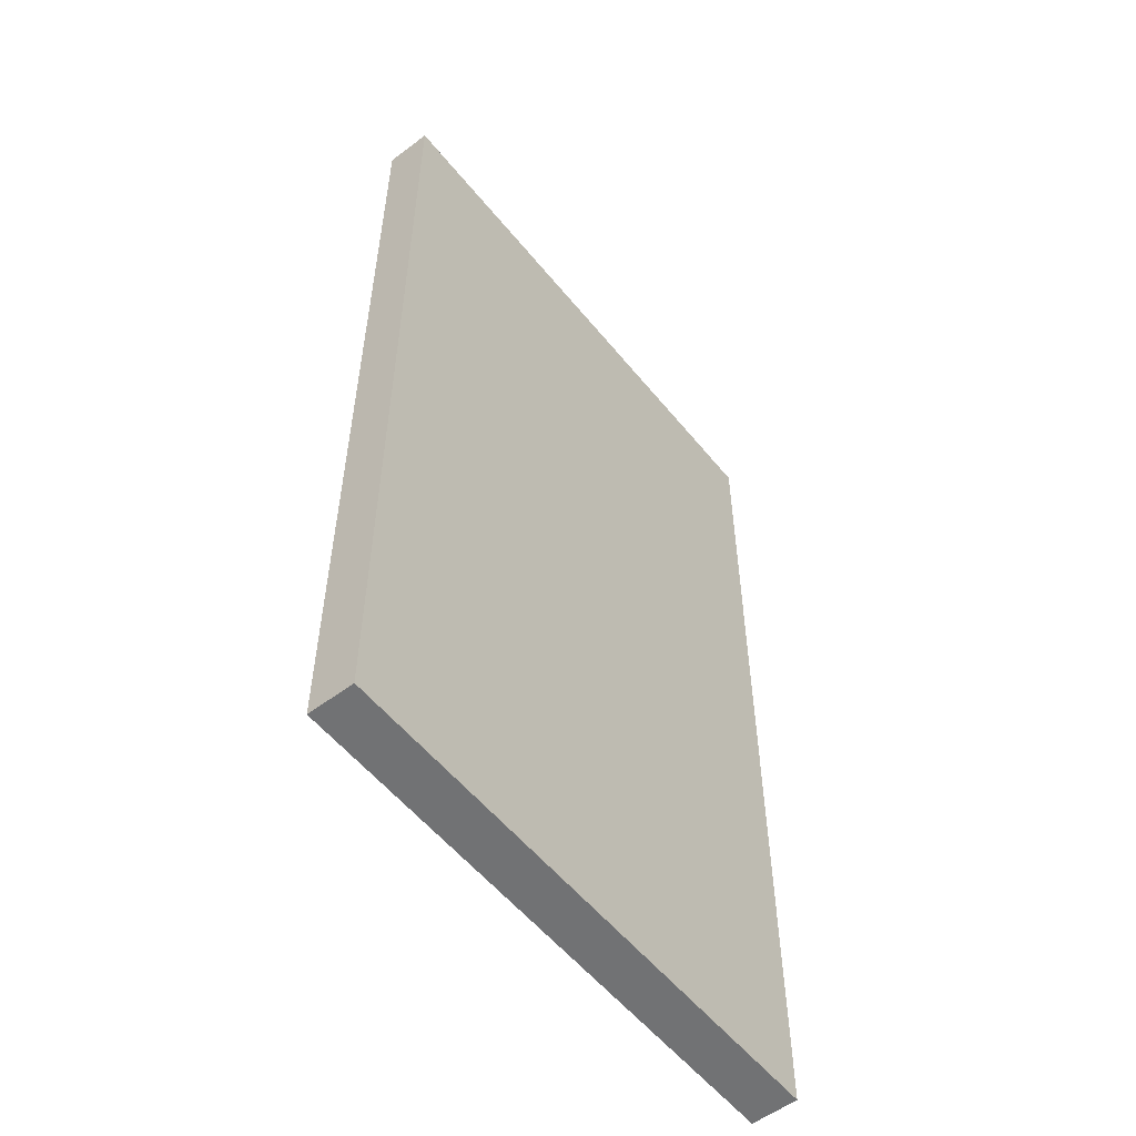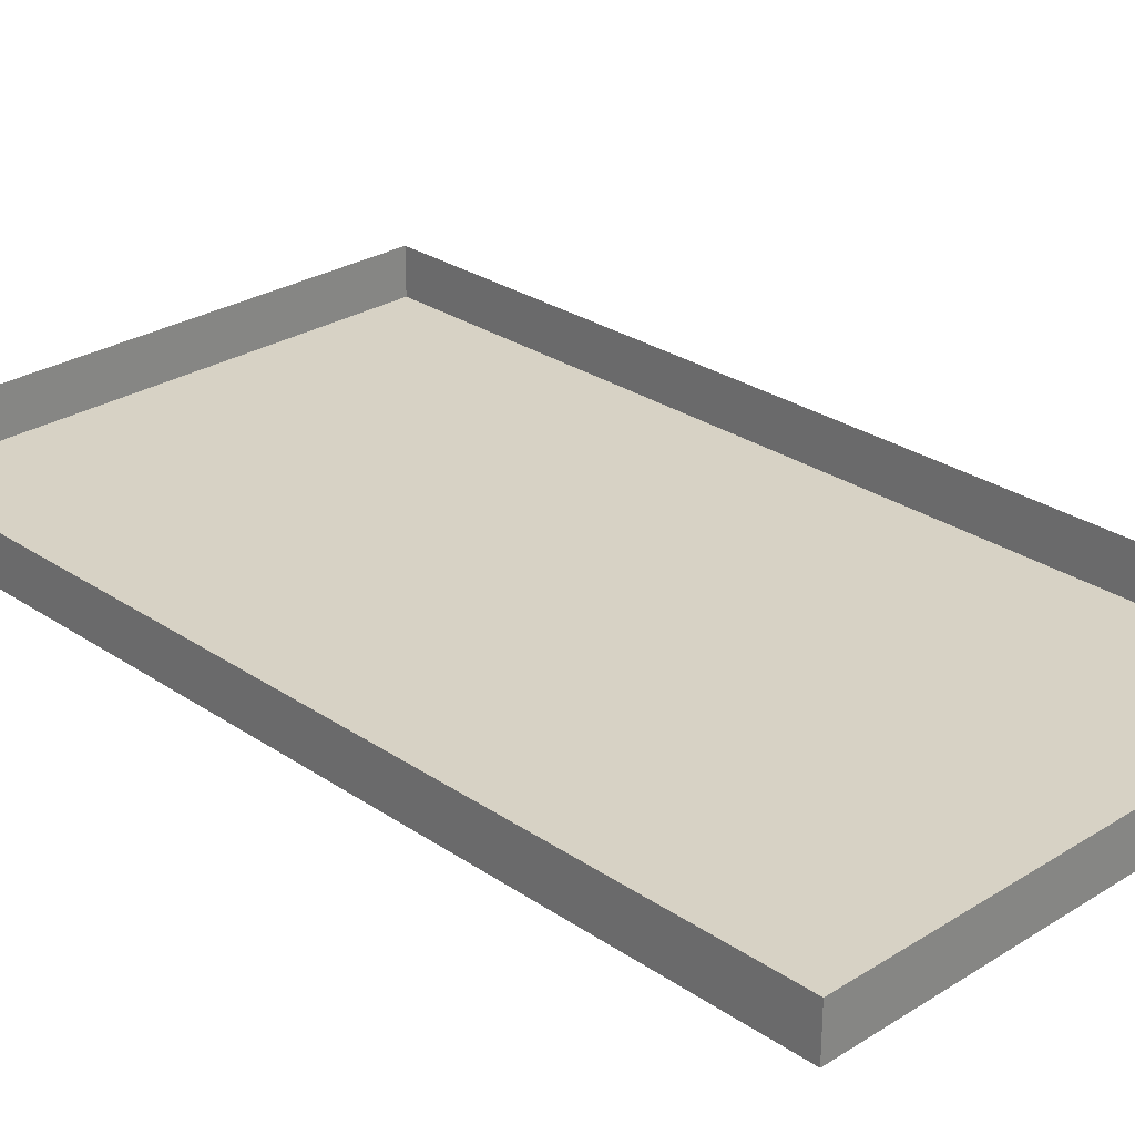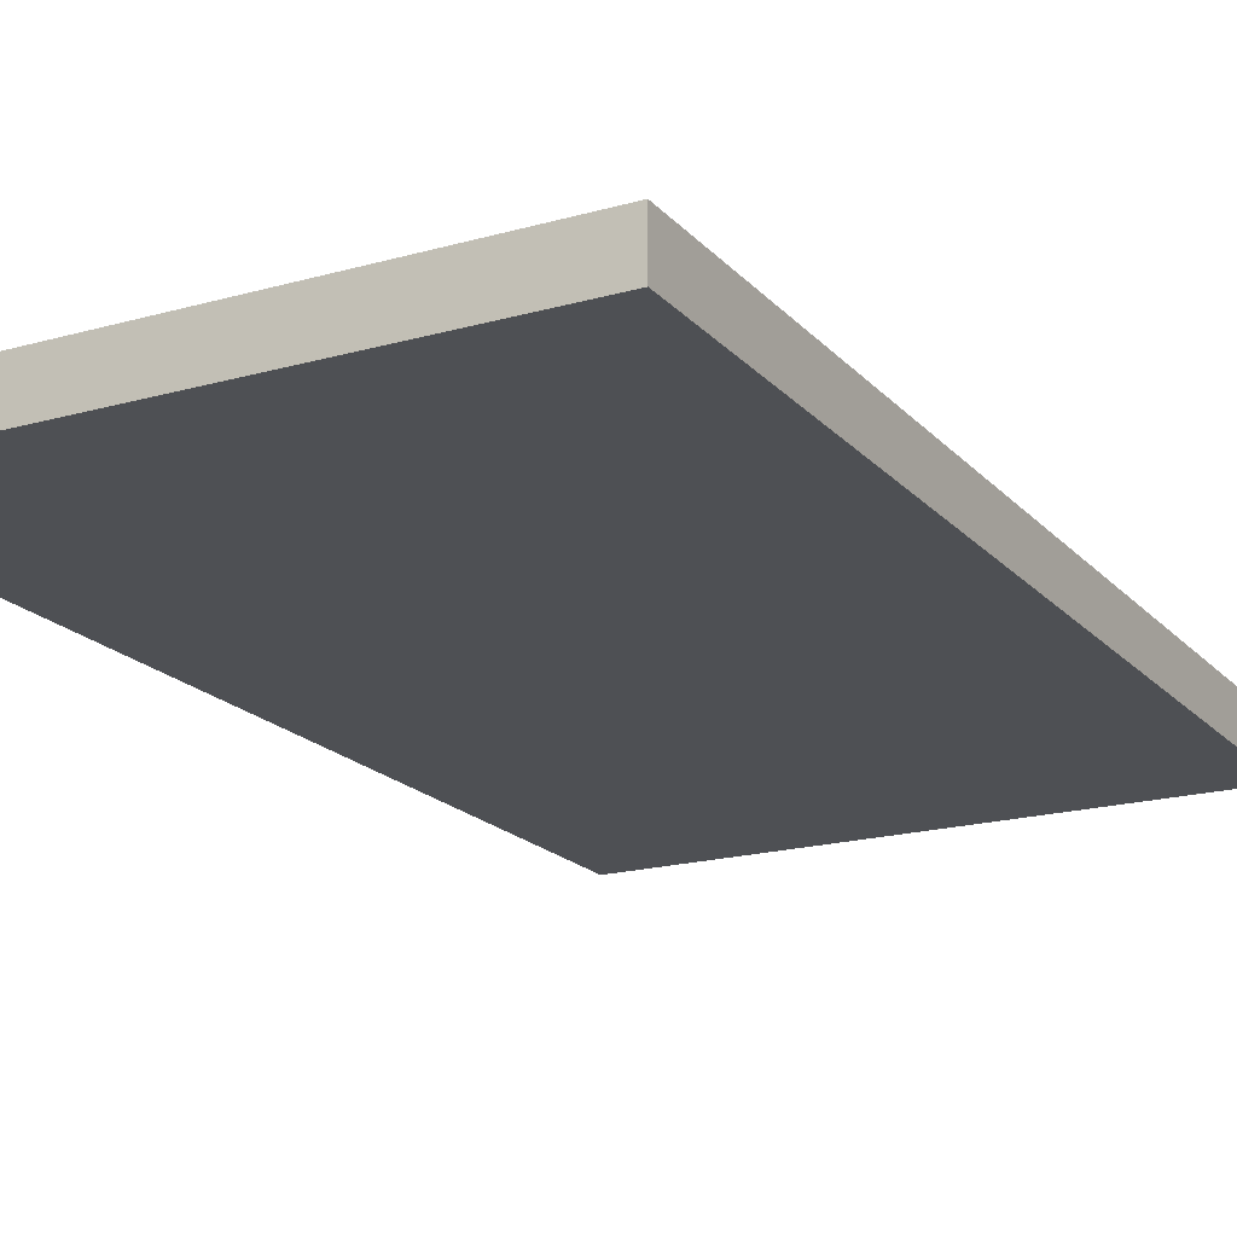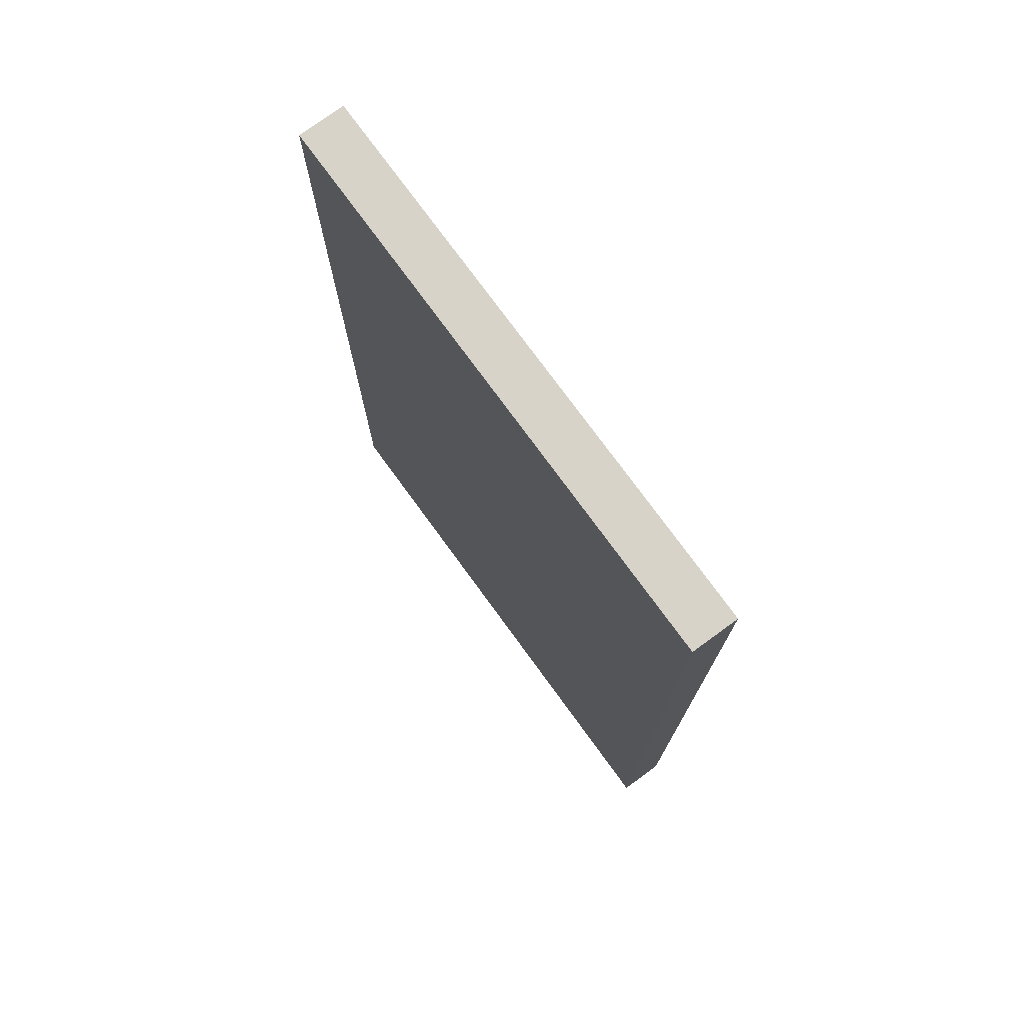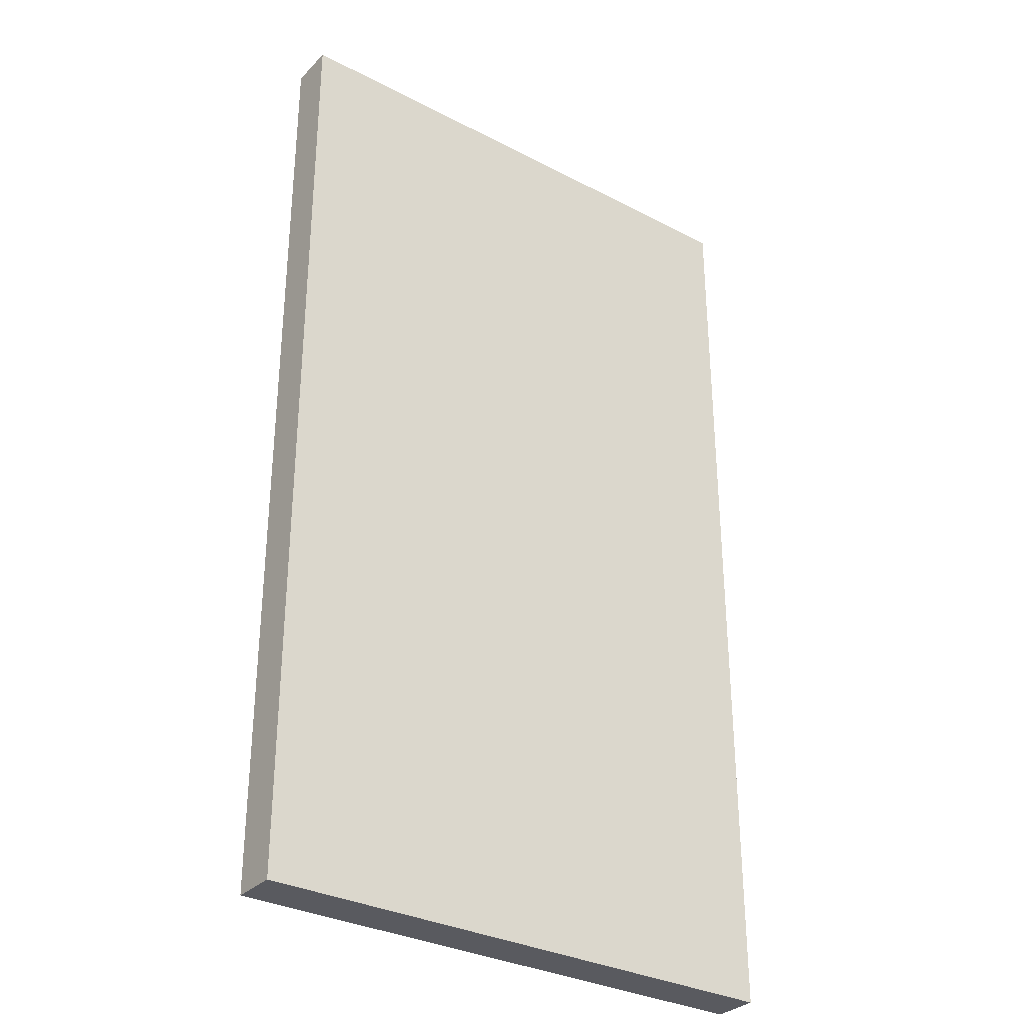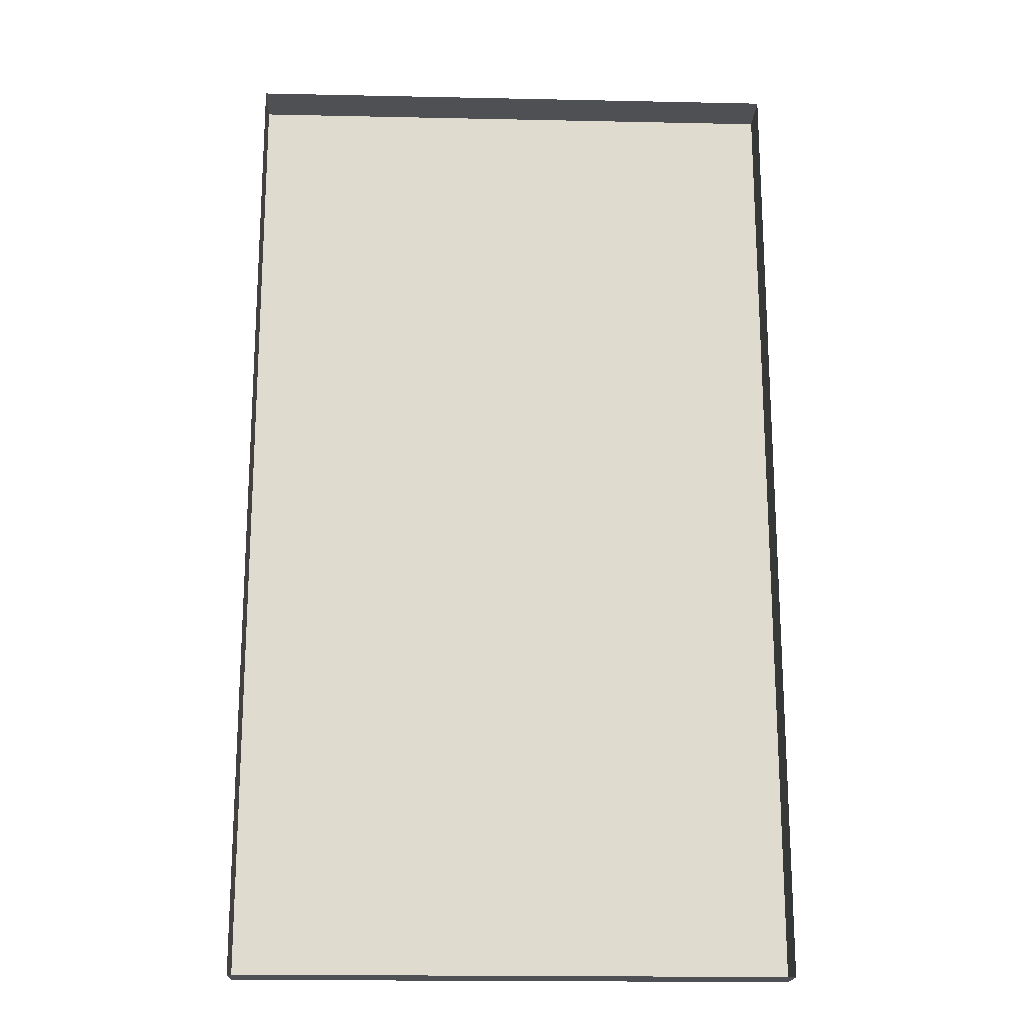
<metadata>
{"format":"obj","ext":"obj","renderer":"f3d","projection":"perspective","resolution":1024,"background":"white","views":[{"elev":-55.6,"azim":-51.6,"up":"+Z"},{"elev":27.5,"azim":136.1,"up":"+Y"},{"elev":-18.8,"azim":28.3,"up":"+Y"},{"elev":75.9,"azim":53.9,"up":"+Z"},{"elev":-31.9,"azim":-36.1,"up":"+Z"},{"elev":-19.0,"azim":177.7,"up":"+Z"}]}
</metadata>
<code>
o mesh5/mesh5-geometry#mesh5-geometry
v 0.2437 -0.08339 0.7366
v 0.3196 -0.08339 0.6038
v 0.3196 -0.08339 0.7366
v 0.2437 -0.08339 0.6038
v 0.3196 -0.07707 0.7366
v 0.2437 -0.07707 0.7366
v 0.2437 -0.07707 0.6038
v 0.3196 -0.07707 0.6038
f 1 2 3
f 2 1 4
f 3 2 1
f 4 1 2
f 2 5 3
f 3 5 2
f 3 6 1
f 1 6 3
f 1 7 4
f 4 7 1
f 7 2 4
f 4 2 7
f 5 2 8
f 8 2 5
f 6 3 5
f 5 3 6
f 7 1 6
f 6 1 7
f 2 7 8
f 8 7 2

</code>
